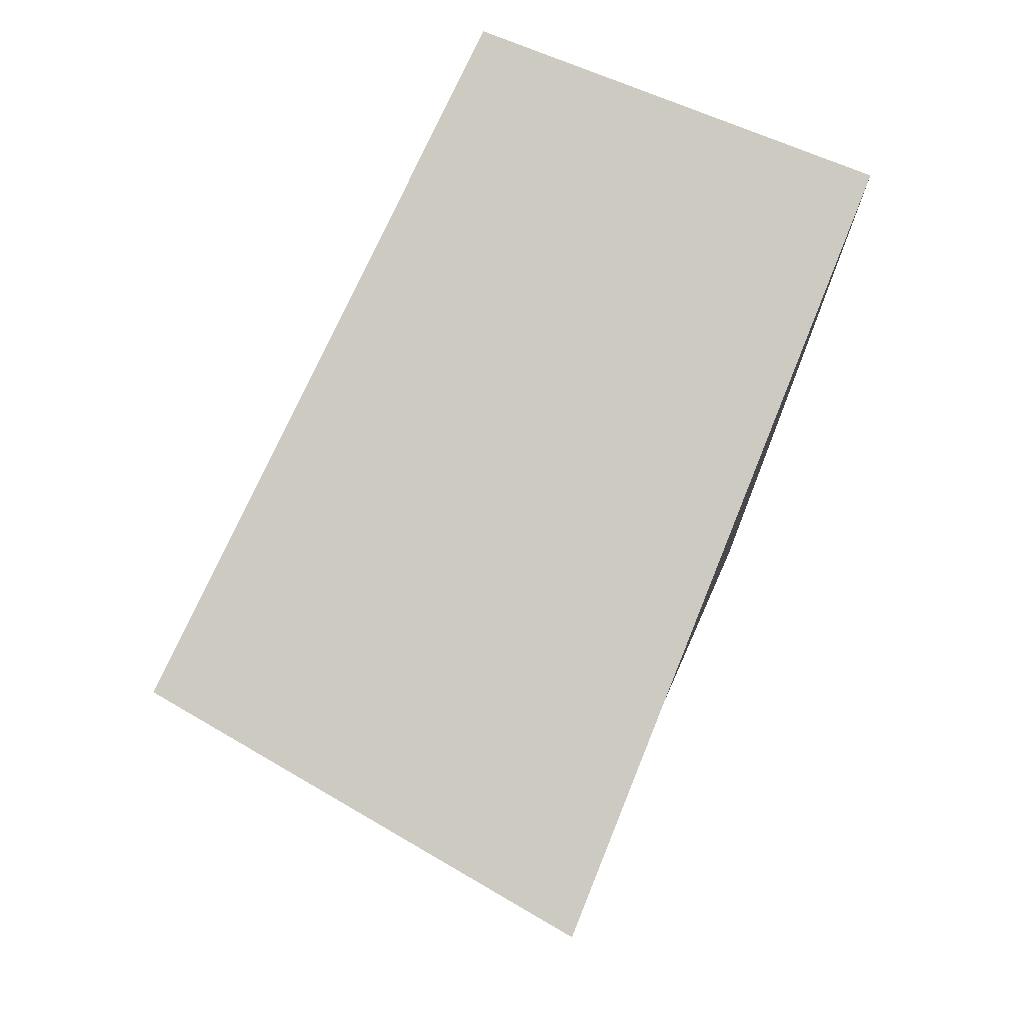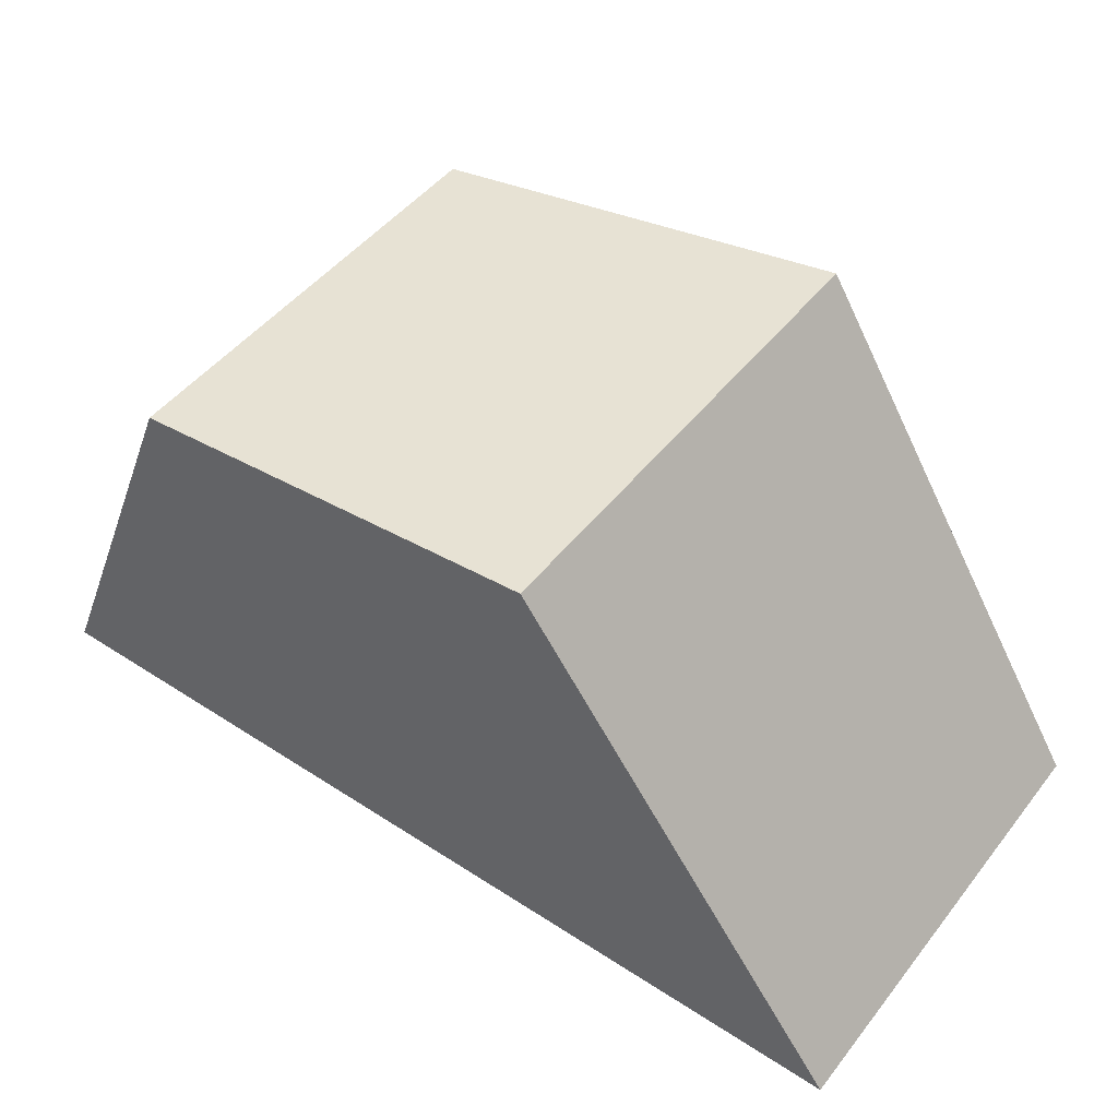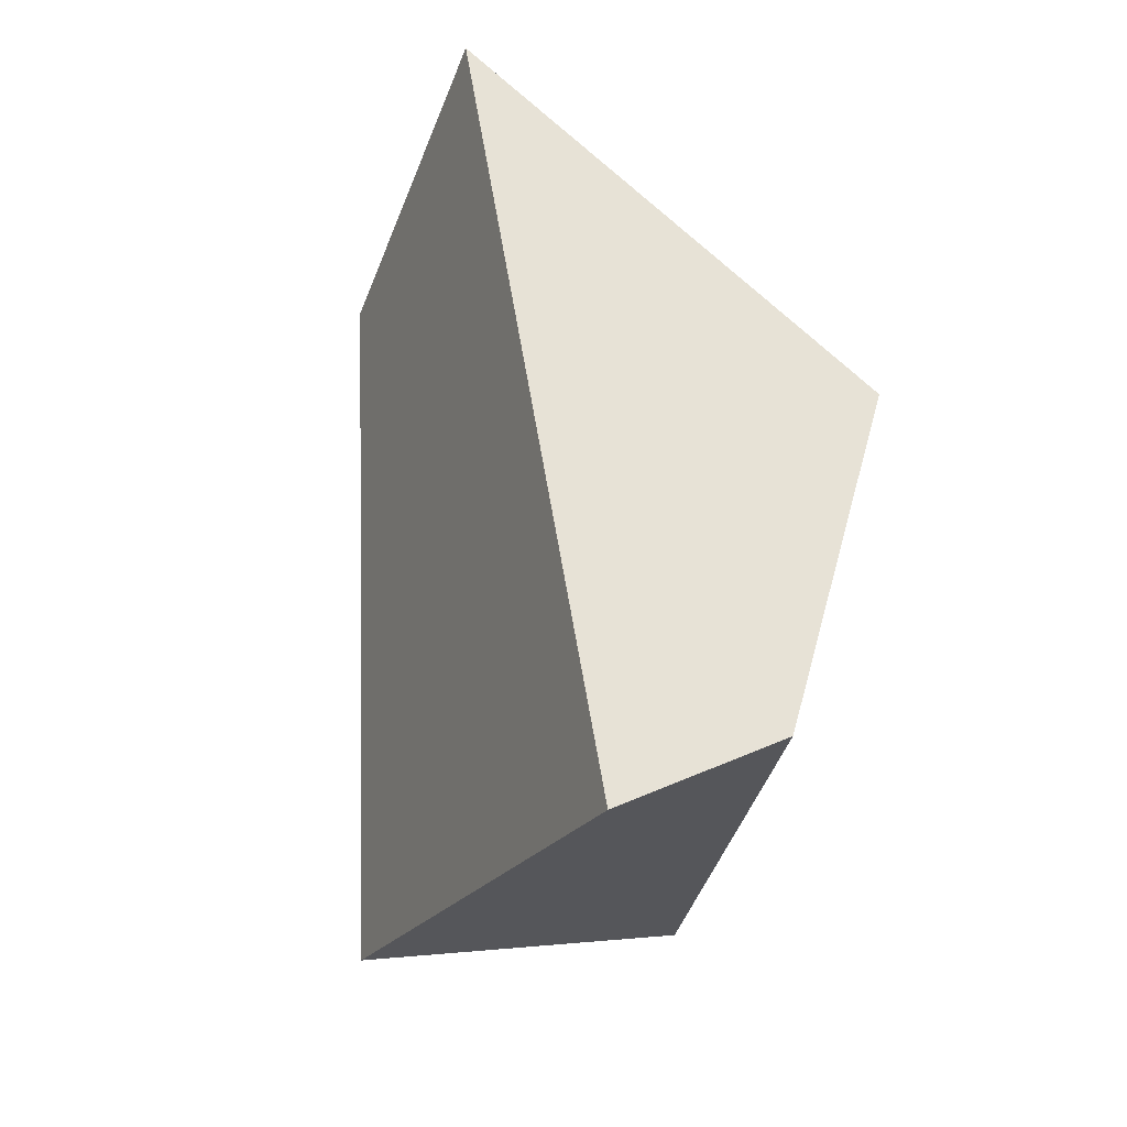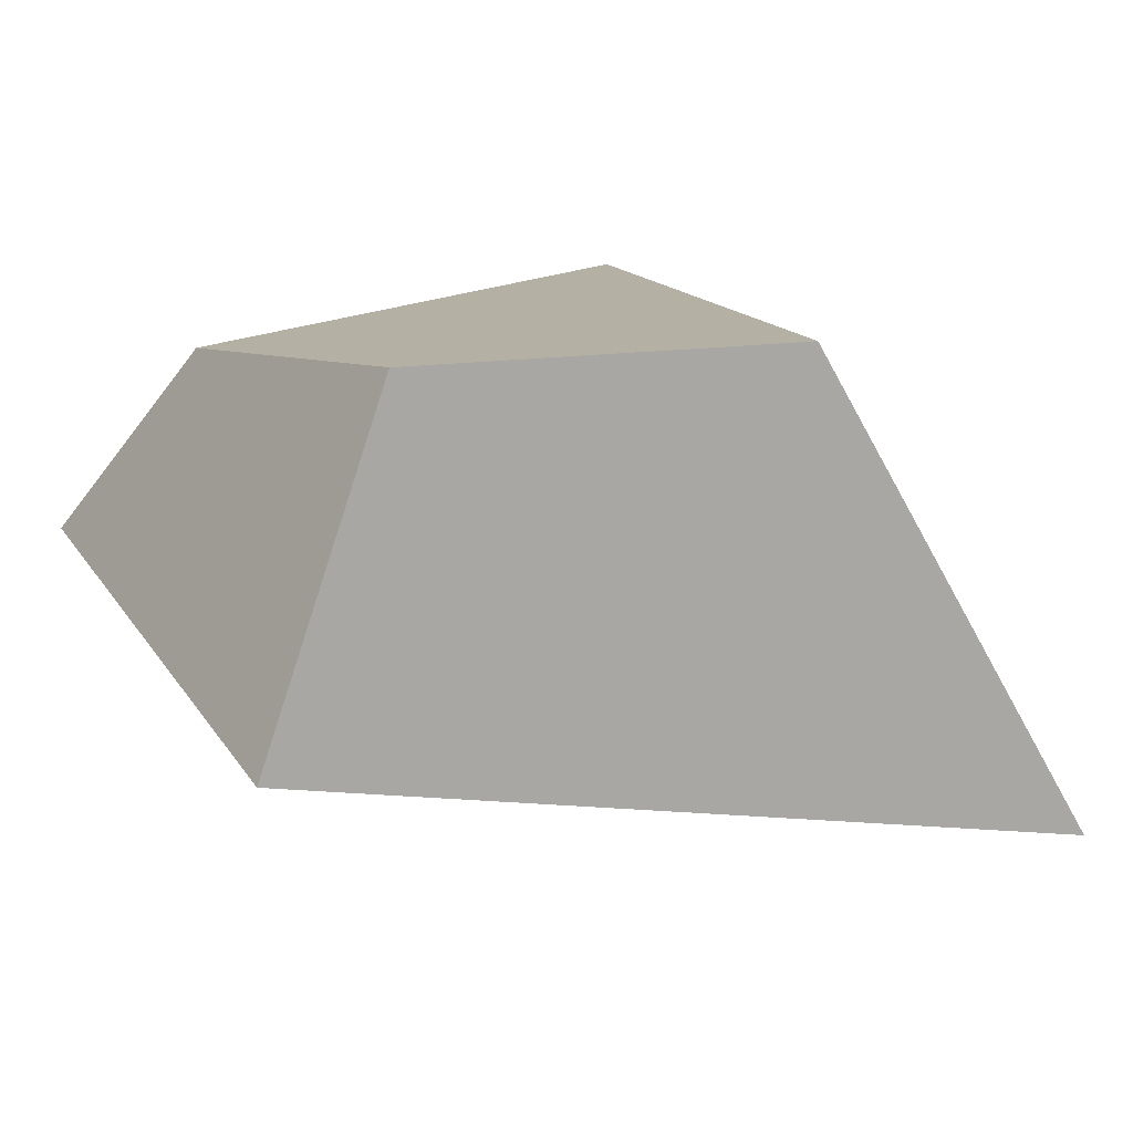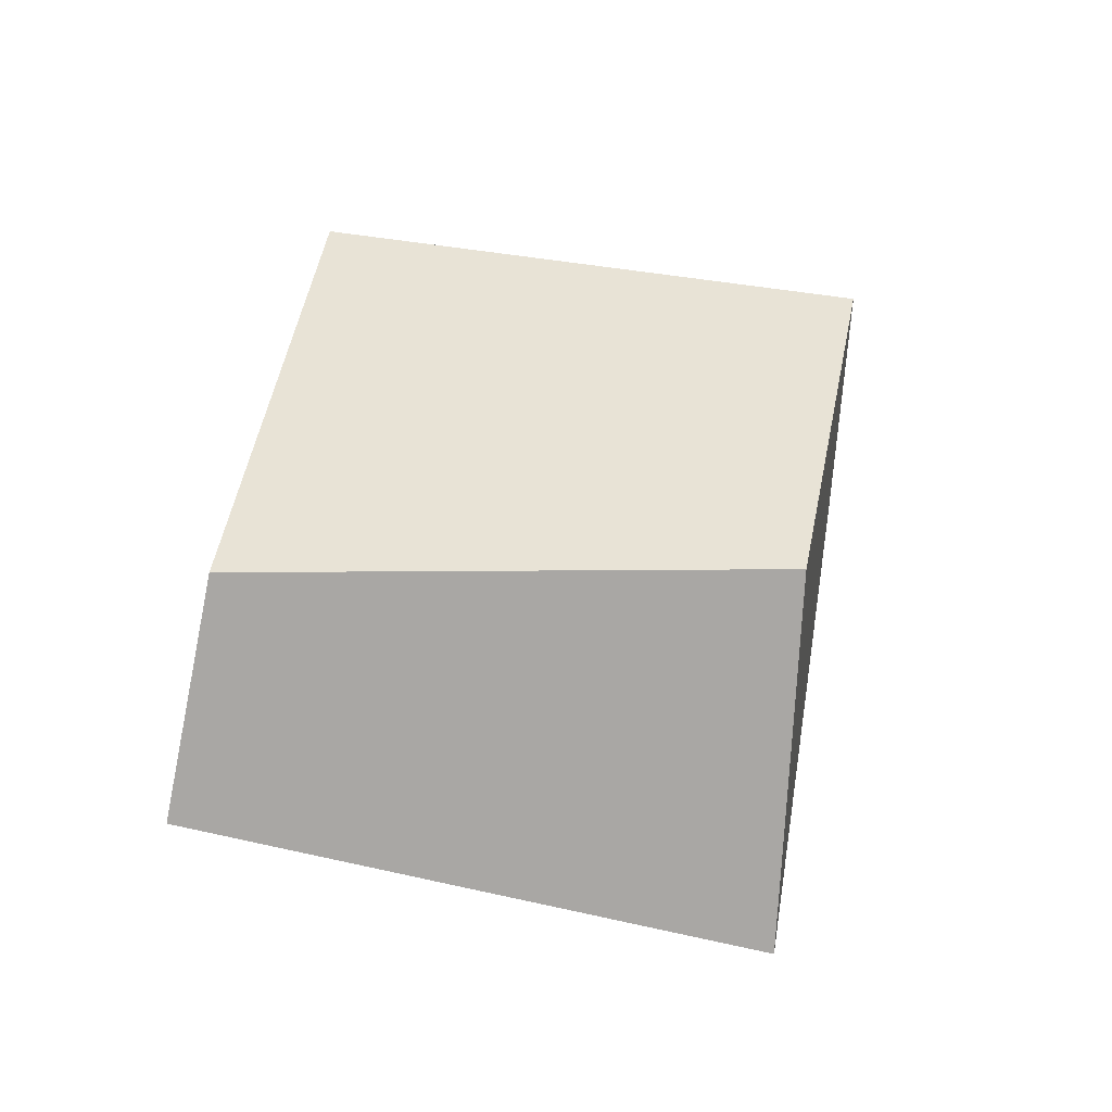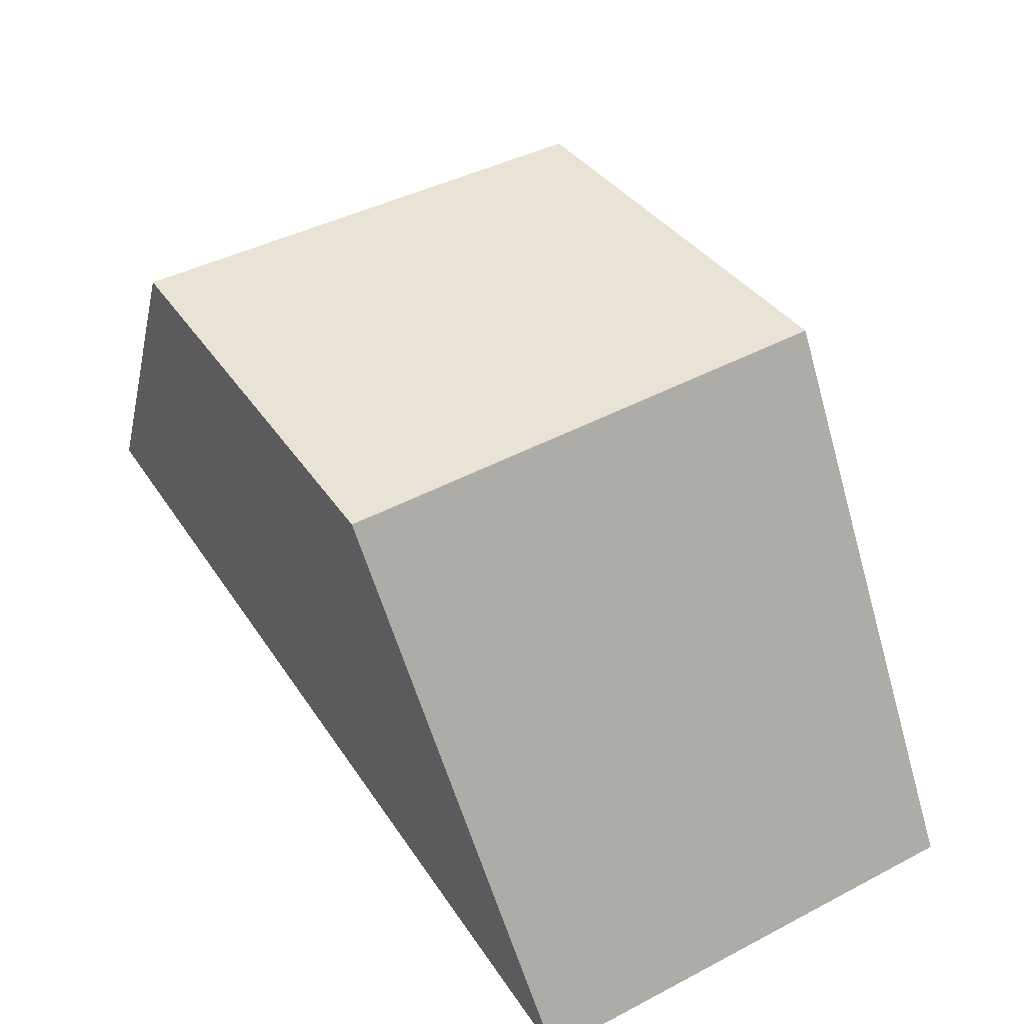
<metadata>
{"format":"obj","ext":"obj","renderer":"f3d","projection":"perspective","resolution":1024,"background":"white","views":[{"elev":-19.1,"azim":178.8,"up":"+Y"},{"elev":45.3,"azim":146.8,"up":"+Z"},{"elev":-57.3,"azim":-109.4,"up":"+Y"},{"elev":14.2,"azim":91.5,"up":"+Z"},{"elev":41.2,"azim":34.4,"up":"+Z"},{"elev":46.9,"azim":170.9,"up":"+Z"}]}
</metadata>
<code>
g parts_col_24
v -0.3968 -2.921 0.1074
v 2.343 -1.438 -0.5216
v 0.2238 2.921 -1.485
v -2.343 1.861 -1.485
v -0.652 -2.147 1.117
v -1.689 0.2003 1.463
v 1.081 1.308 1.463
v 2.016 -0.7926 1.485
v -0.3968 -2.921 0.1074
v -0.652 -2.147 1.117
v 2.016 -0.7926 1.485
v 2.343 -1.438 -0.5216
v 2.343 -1.438 -0.5216
v 2.016 -0.7926 1.485
v 1.081 1.308 1.463
v 0.2238 2.921 -1.485
v 0.2238 2.921 -1.485
v 1.081 1.308 1.463
v -1.689 0.2003 1.463
v -2.343 1.861 -1.485
v -2.343 1.861 -1.485
v -1.689 0.2003 1.463
v -0.652 -2.147 1.117
v -0.3968 -2.921 0.1074
g parts_col_24_0
f 3 2 1
f 4 3 1
f 7 6 5
f 8 7 5
f 11 10 9
f 12 11 9
f 15 14 13
f 16 15 13
f 19 18 17
f 20 19 17
f 23 22 21
f 24 23 21

</code>
